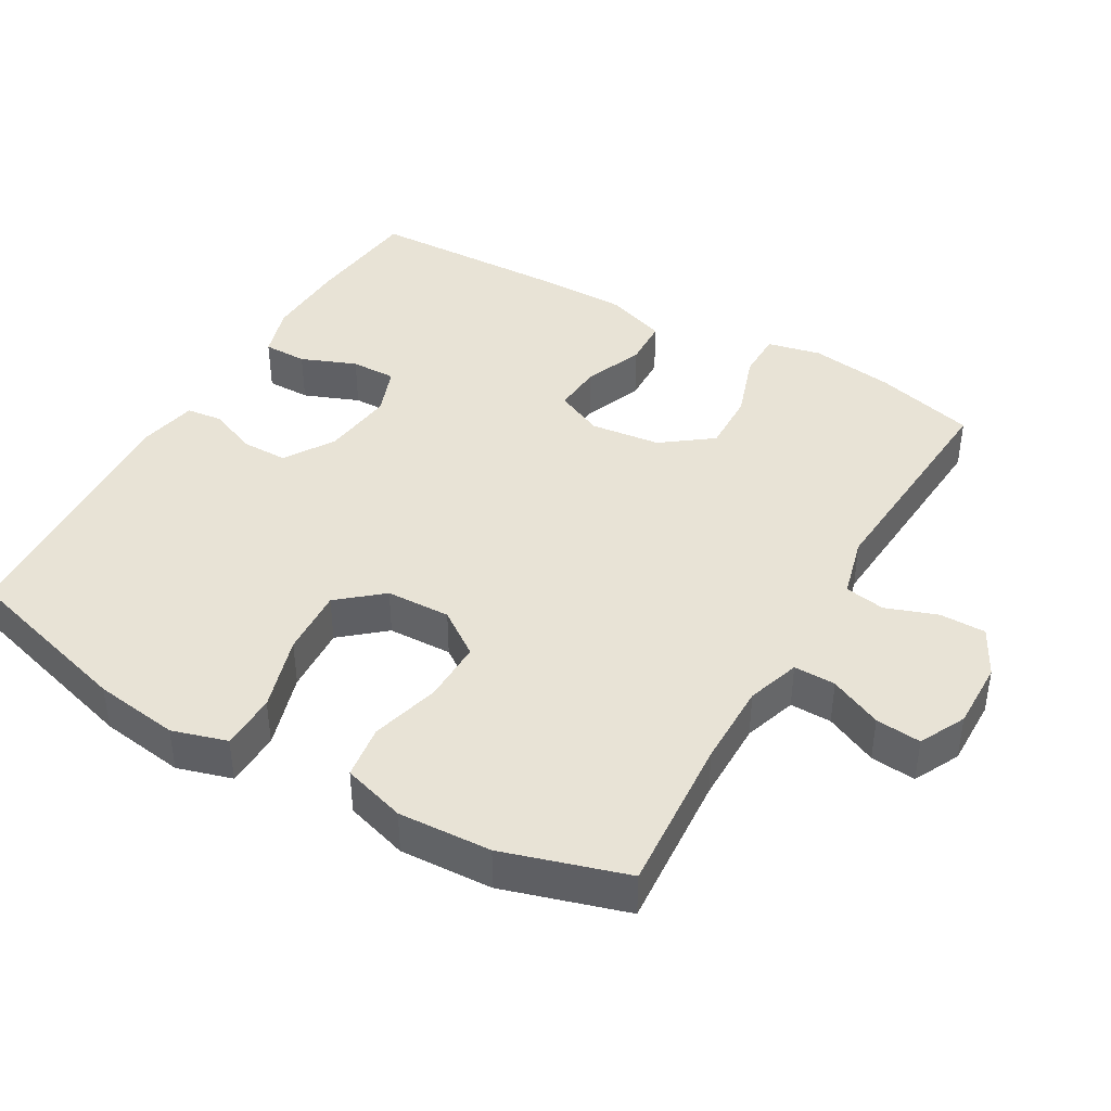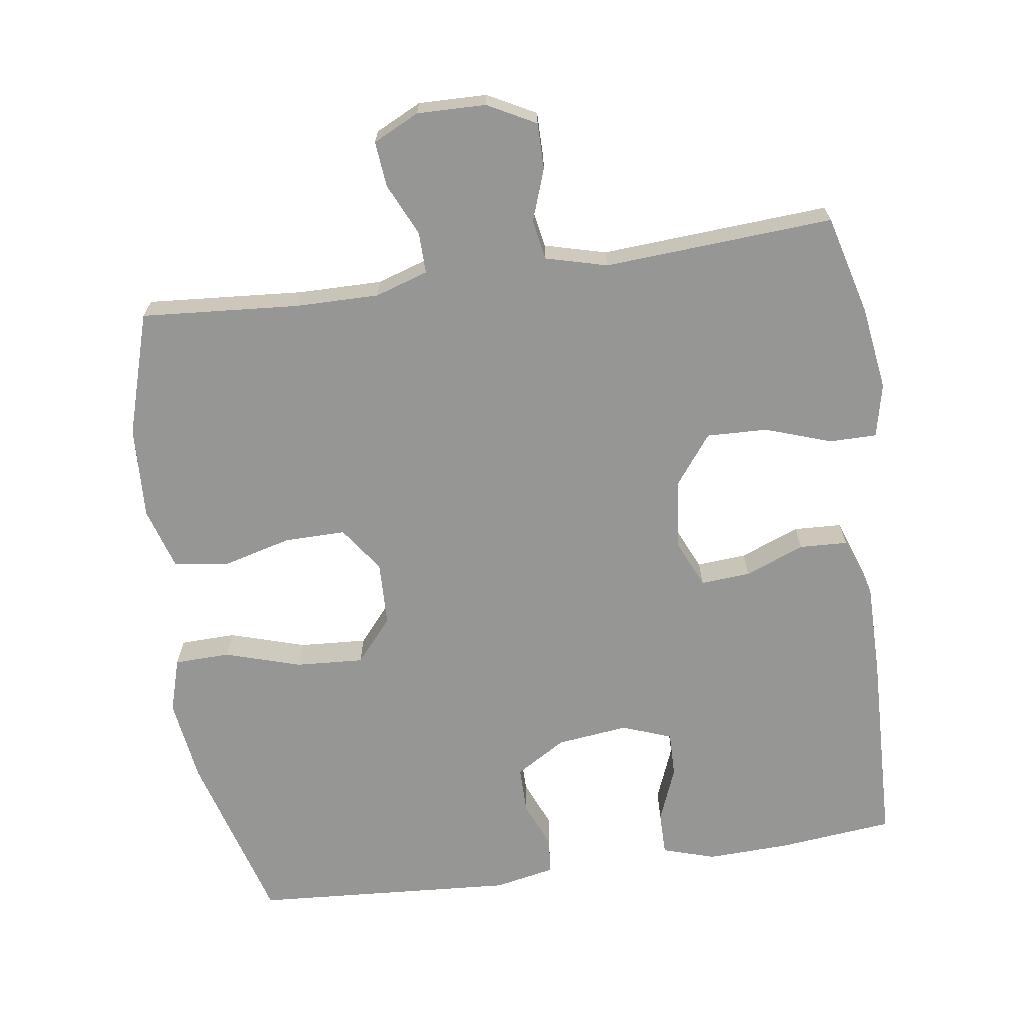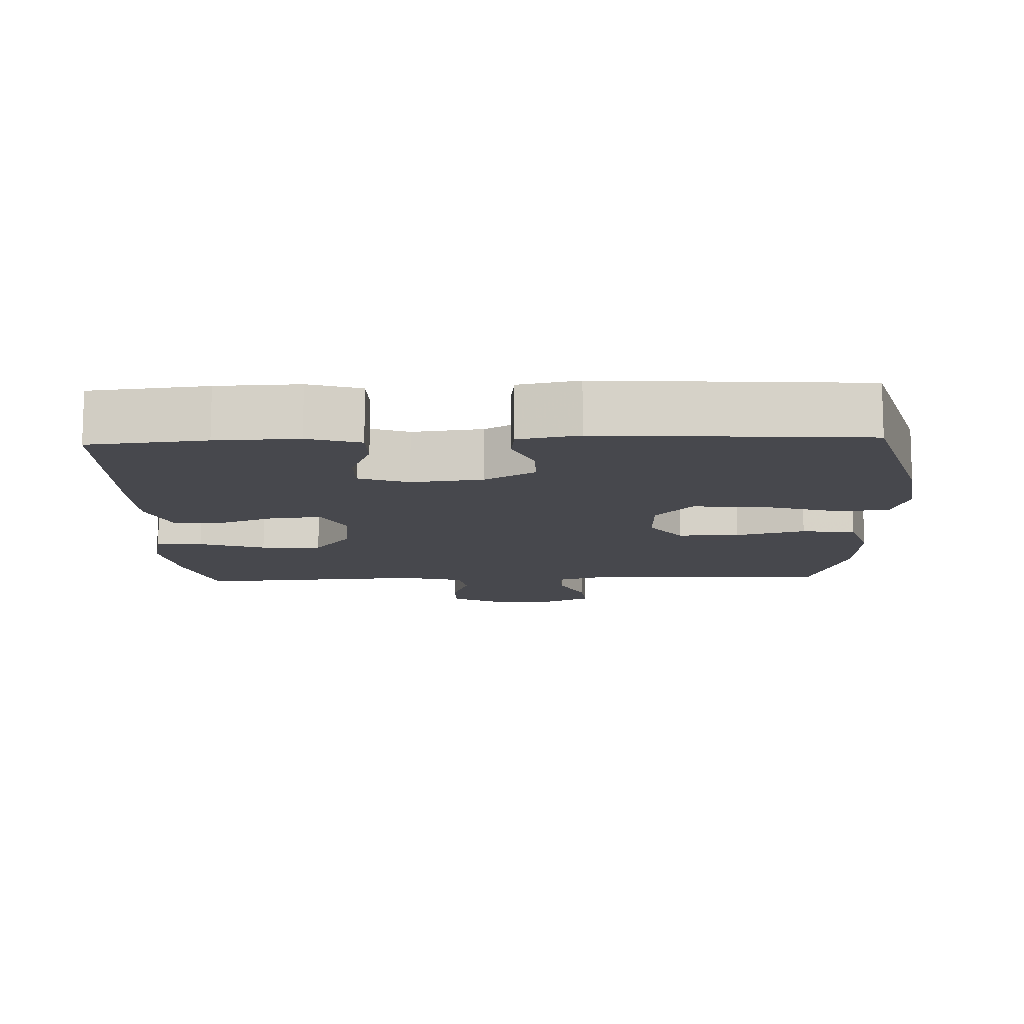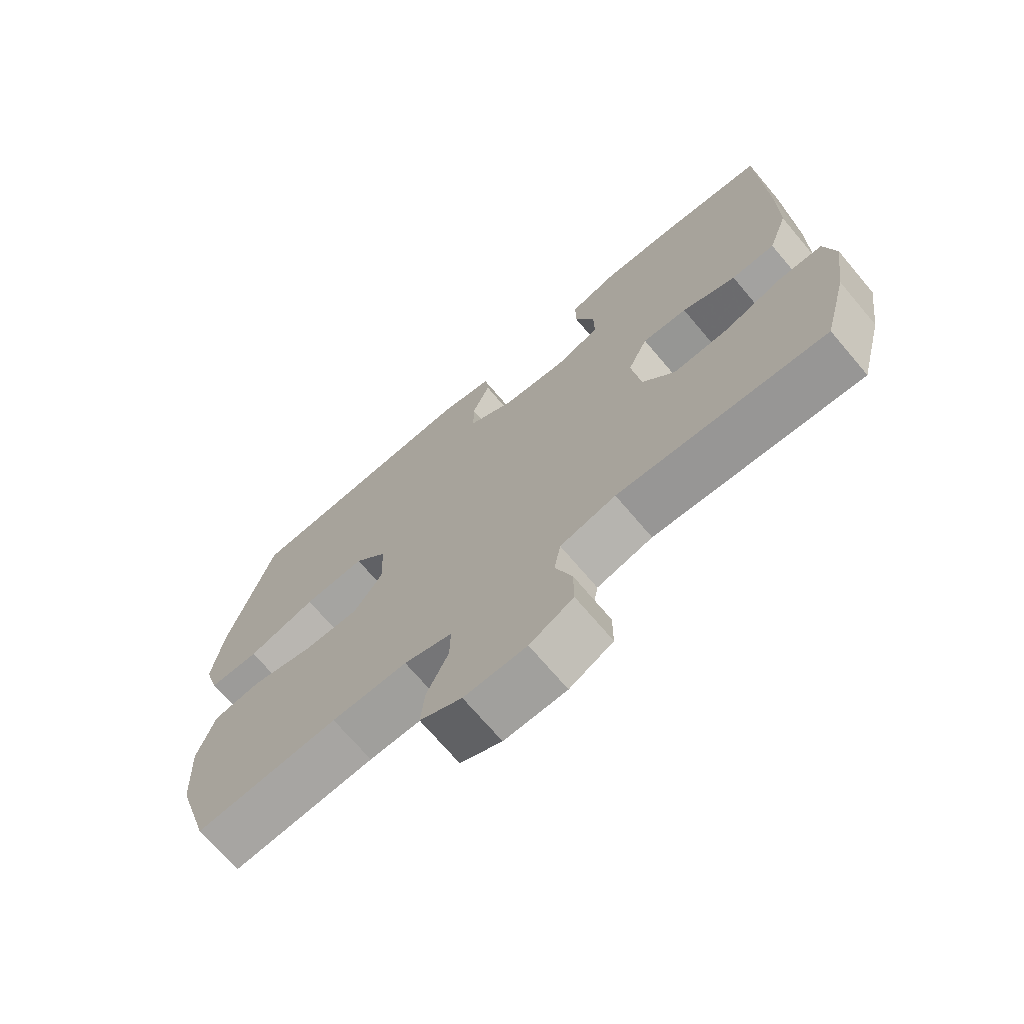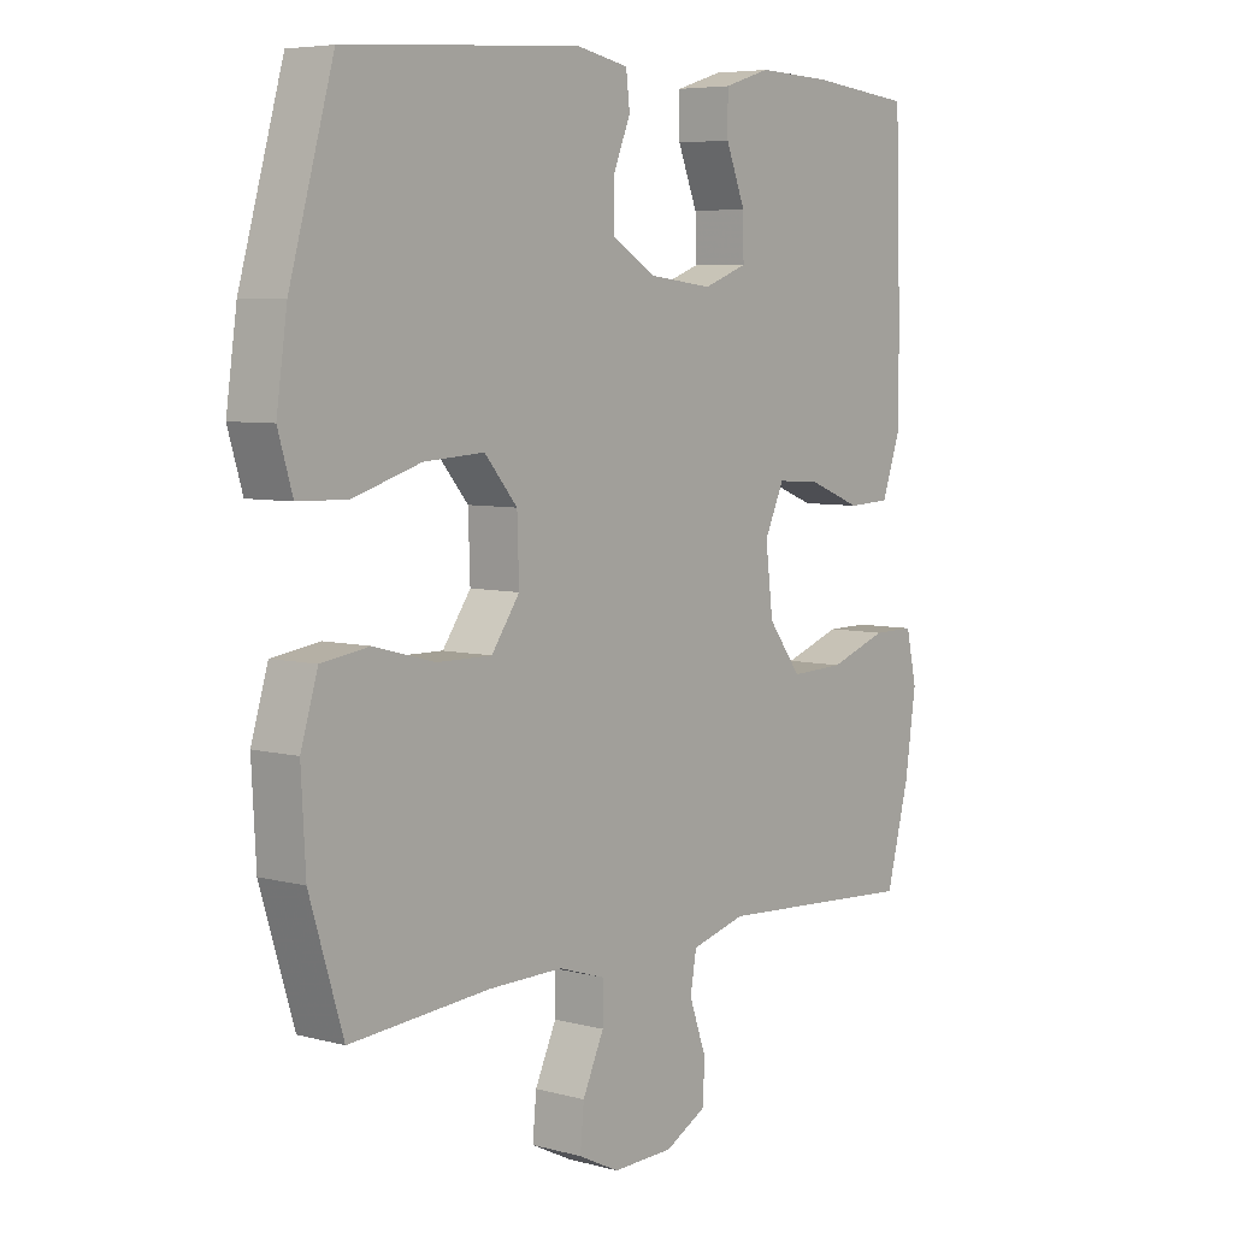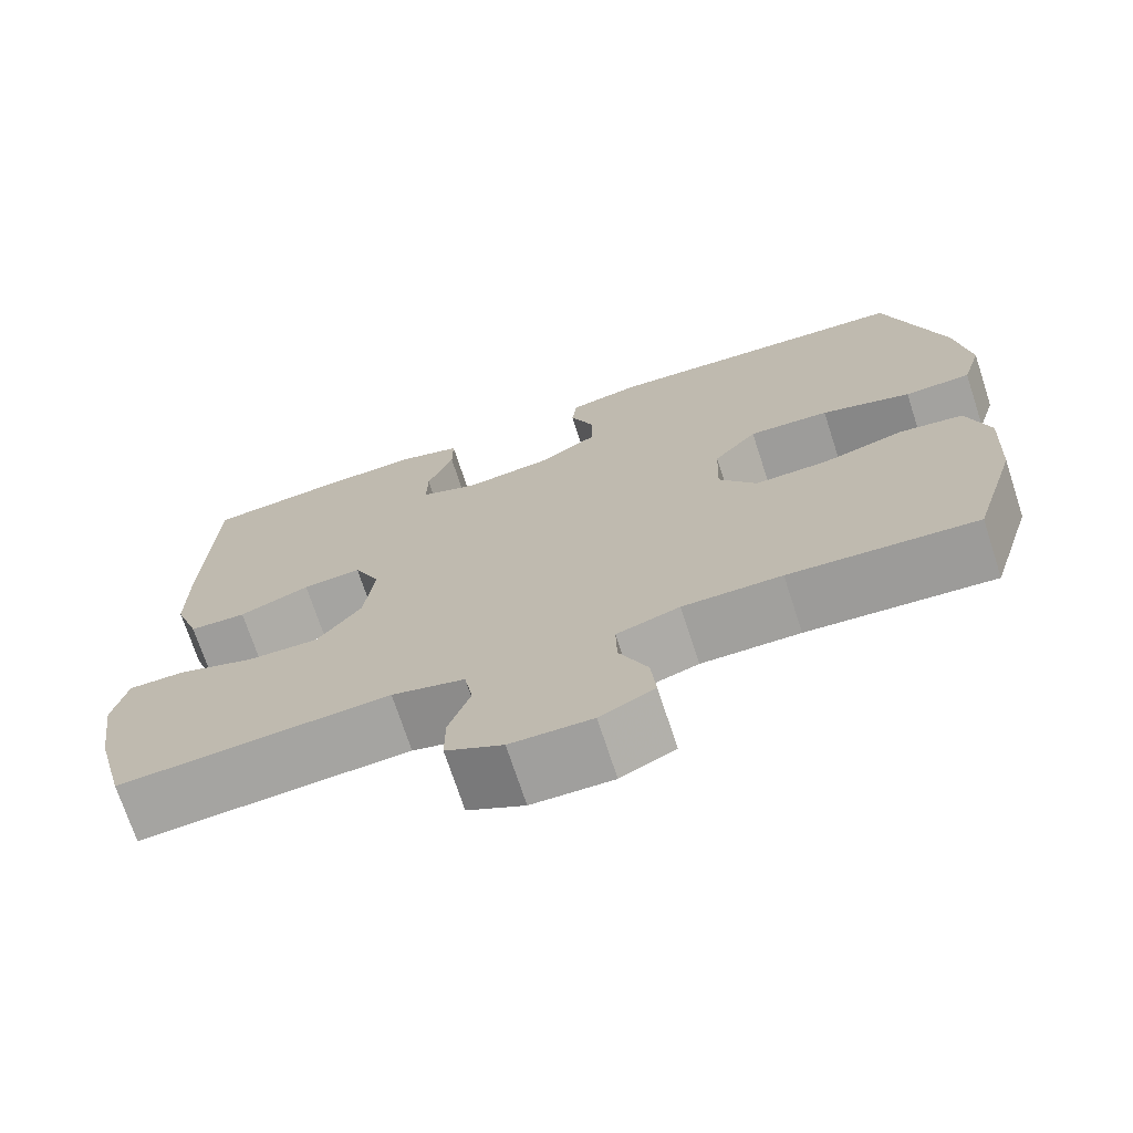
<metadata>
{"format":"obj","ext":"obj","renderer":"f3d","projection":"perspective","resolution":1024,"background":"white","views":[{"elev":41.7,"azim":120.1,"up":"+Y"},{"elev":-67.7,"azim":-171.8,"up":"+Y"},{"elev":-11.7,"azim":2.2,"up":"+Y"},{"elev":-70.8,"azim":-139.7,"up":"+Z"},{"elev":6.1,"azim":128.7,"up":"+Z"},{"elev":-71.8,"azim":18.1,"up":"+Z"}]}
</metadata>
<code>
v 0.5 0.07 -0.5
v 0.277 0.07 -0.483
v 0.159 0.07 -0.482
v 0.084 0.07 -0.506
v 0.085 0.07 -0.565
v 0.119 0.07 -0.639
v 0.125 0.07 -0.703
v 0.06 0.07 -0.735
v -0.037 0.07 -0.733
v -0.105 0.07 -0.697
v -0.105 0.07 -0.632
v -0.079 0.07 -0.559
v -0.089 0.07 -0.502
v -0.176 0.07 -0.479
v -0.5 0.07 -0.5
v -0.537 0.07 -0.359
v -0.554 0.07 -0.24
v -0.537 0.07 -0.164
v -0.47 0.07 -0.164
v -0.377 0.07 -0.196
v -0.291 0.07 -0.199
v -0.238 0.07 -0.129
v -0.226 0.07 -0.03
v -0.257 0.07 0.038
v -0.327 0.07 0.033
v -0.411 0.07 0
v -0.479 0.07 0.003
v -0.509 0.07 0.089
v -0.509 0.07 0.221
v -0.5 0.07 0.5
v -0.335 0.07 0.517
v -0.219 0.07 0.521
v -0.145 0.07 0.498
v -0.145 0.07 0.436
v -0.176 0.07 0.358
v -0.177 0.07 0.294
v -0.107 0.07 0.268
v -0.006 0.07 0.28
v 0.065 0.07 0.323
v 0.065 0.07 0.389
v 0.037 0.07 0.457
v 0.043 0.07 0.508
v 0.128 0.07 0.525
v 0.5 0.07 0.5
v 0.57 0.07 0.253
v 0.587 0.07 0.133
v 0.564 0.07 0.056
v 0.485 0.07 0.054
v 0.378 0.07 0.087
v 0.282 0.07 0.093
v 0.23 0.07 0.032
v 0.227 0.07 -0.059
v 0.272 0.07 -0.123
v 0.359 0.07 -0.122
v 0.457 0.07 -0.096
v 0.533 0.07 -0.107
v 0.56 0.07 -0.196
v 0.553 0.07 -0.327
v 0.5 0 -0.5
v 0.277 0 -0.483
v 0.159 0 -0.482
v 0.084 0 -0.506
v 0.085 0 -0.565
v 0.119 0 -0.639
v 0.125 0 -0.703
v 0.06 0 -0.735
v -0.037 0 -0.733
v -0.105 0 -0.697
v -0.105 0 -0.632
v -0.079 0 -0.559
v -0.089 0 -0.502
v -0.176 0 -0.479
v -0.5 0 -0.5
v -0.537 0 -0.359
v -0.554 0 -0.24
v -0.537 0 -0.164
v -0.47 0 -0.164
v -0.377 0 -0.196
v -0.291 0 -0.199
v -0.238 0 -0.129
v -0.226 0 -0.03
v -0.257 0 0.038
v -0.327 0 0.033
v -0.411 0 0
v -0.479 0 0.003
v -0.509 0 0.089
v -0.509 0 0.221
v -0.5 0 0.5
v -0.335 0 0.517
v -0.219 0 0.521
v -0.145 0 0.498
v -0.145 0 0.436
v -0.176 0 0.358
v -0.177 0 0.294
v -0.107 0 0.268
v -0.006 0 0.28
v 0.065 0 0.323
v 0.065 0 0.389
v 0.037 0 0.457
v 0.043 0 0.508
v 0.128 0 0.525
v 0.5 0 0.5
v 0.57 0 0.253
v 0.587 0 0.133
v 0.564 0 0.056
v 0.485 0 0.054
v 0.378 0 0.087
v 0.282 0 0.093
v 0.23 0 0.032
v 0.227 0 -0.059
v 0.272 0 -0.123
v 0.359 0 -0.122
v 0.457 0 -0.096
v 0.533 0 -0.107
v 0.56 0 -0.196
v 0.553 0 -0.327
f 58 1 2
f 57 58 2
f 56 57 2
f 55 56 2
f 54 55 2
f 53 54 2 3
f 52 53 3 4
f 51 52 4
f 47 48 49
f 46 47 49
f 45 46 49
f 44 45 49
f 43 44 49
f 42 43 49
f 41 42 49
f 40 41 49
f 39 40 49 50
f 38 39 50 51
f 33 34 35
f 32 33 35
f 31 32 35
f 30 31 35
f 29 30 35
f 28 29 35
f 27 28 35
f 26 27 35
f 25 26 35
f 24 25 35 36
f 23 24 36 37
f 18 19 20
f 17 18 20
f 16 17 20
f 15 16 20
f 14 15 20
f 13 14 20 21
f 10 11 12
f 9 10 12
f 8 9 12
f 7 8 12
f 6 7 12
f 5 6 12
f 4 5 12 13
f 51 4 13
f 38 51 13
f 37 38 13
f 23 37 13
f 22 23 13
f 13 21 22
f 60 59 116
f 60 116 115
f 60 115 114
f 60 114 113
f 60 113 112
f 61 60 112 111
f 62 61 111 110
f 62 110 109
f 107 106 105
f 107 105 104
f 107 104 103
f 107 103 102
f 107 102 101
f 107 101 100
f 107 100 99
f 107 99 98
f 108 107 98 97
f 109 108 97 96
f 93 92 91
f 93 91 90
f 93 90 89
f 93 89 88
f 93 88 87
f 93 87 86
f 93 86 85
f 93 85 84
f 93 84 83
f 94 93 83 82
f 95 94 82 81
f 78 77 76
f 78 76 75
f 78 75 74
f 78 74 73
f 78 73 72
f 79 78 72 71
f 70 69 68
f 70 68 67
f 70 67 66
f 70 66 65
f 70 65 64
f 70 64 63
f 71 70 63 62
f 71 62 109
f 71 109 96
f 71 96 95
f 71 95 81
f 71 81 80
f 80 79 71
f 1 59 60 2
f 2 60 61 3
f 3 61 62 4
f 4 62 63 5
f 5 63 64 6
f 6 64 65 7
f 7 65 66 8
f 8 66 67 9
f 9 67 68 10
f 10 68 69 11
f 11 69 70 12
f 12 70 71 13
f 13 71 72 14
f 14 72 73 15
f 15 73 74 16
f 16 74 75 17
f 17 75 76 18
f 18 76 77 19
f 19 77 78 20
f 20 78 79 21
f 21 79 80 22
f 22 80 81 23
f 23 81 82 24
f 24 82 83 25
f 25 83 84 26
f 26 84 85 27
f 27 85 86 28
f 28 86 87 29
f 29 87 88 30
f 30 88 89 31
f 31 89 90 32
f 32 90 91 33
f 33 91 92 34
f 34 92 93 35
f 35 93 94 36
f 36 94 95 37
f 37 95 96 38
f 38 96 97 39
f 39 97 98 40
f 40 98 99 41
f 41 99 100 42
f 42 100 101 43
f 43 101 102 44
f 44 102 103 45
f 45 103 104 46
f 46 104 105 47
f 47 105 106 48
f 48 106 107 49
f 49 107 108 50
f 50 108 109 51
f 51 109 110 52
f 52 110 111 53
f 53 111 112 54
f 54 112 113 55
f 55 113 114 56
f 56 114 115 57
f 57 115 116 58
f 58 116 59 1

</code>
